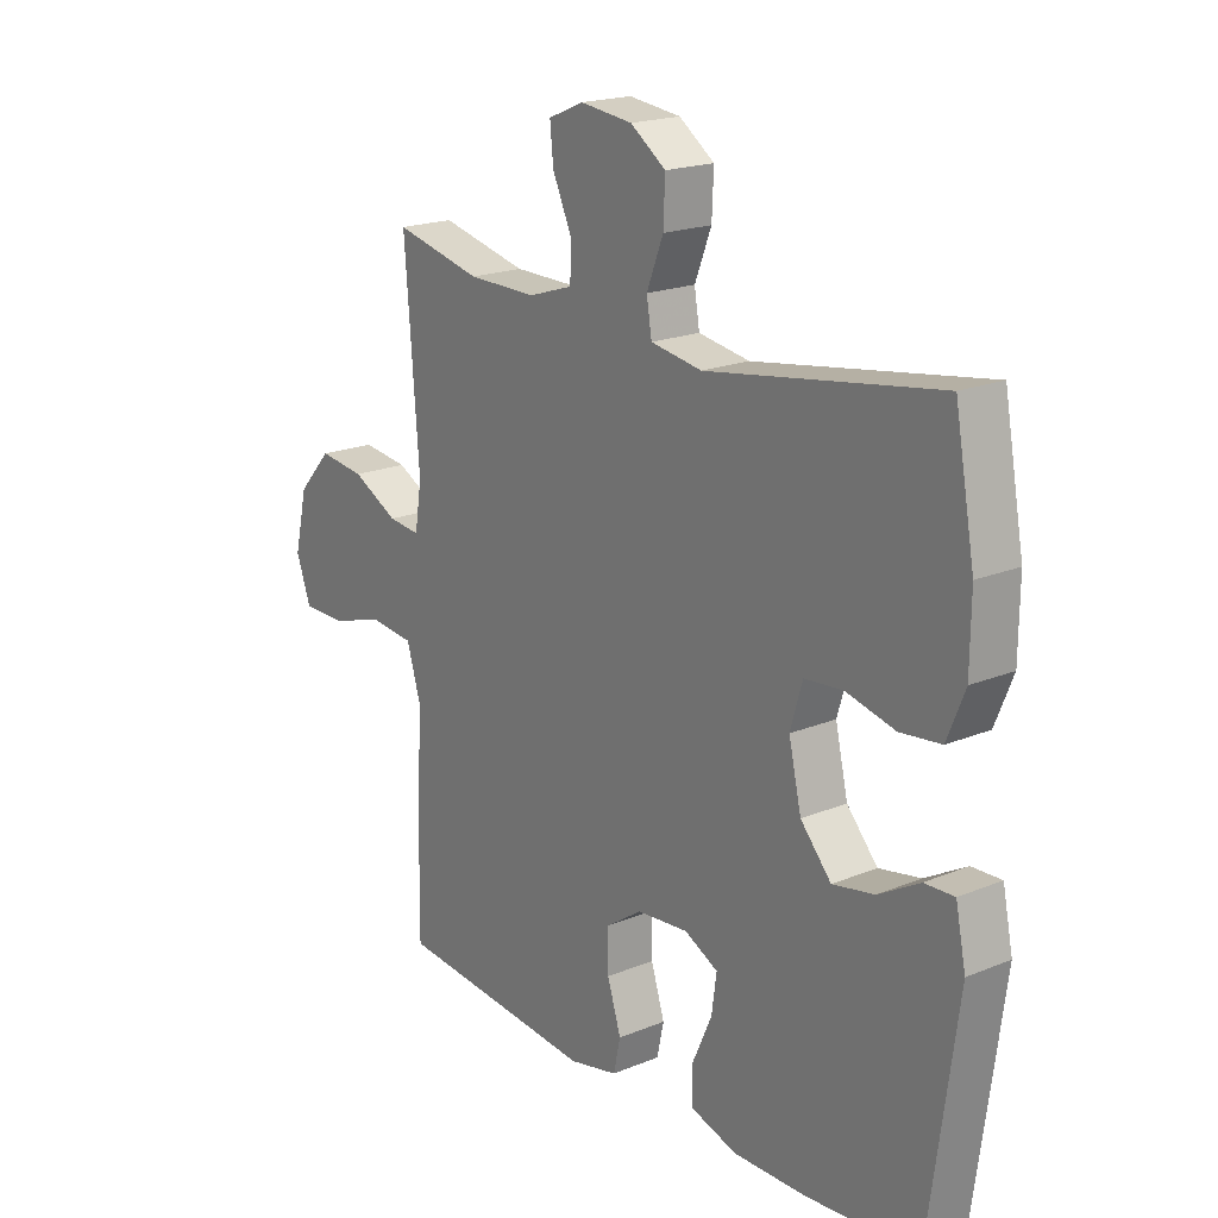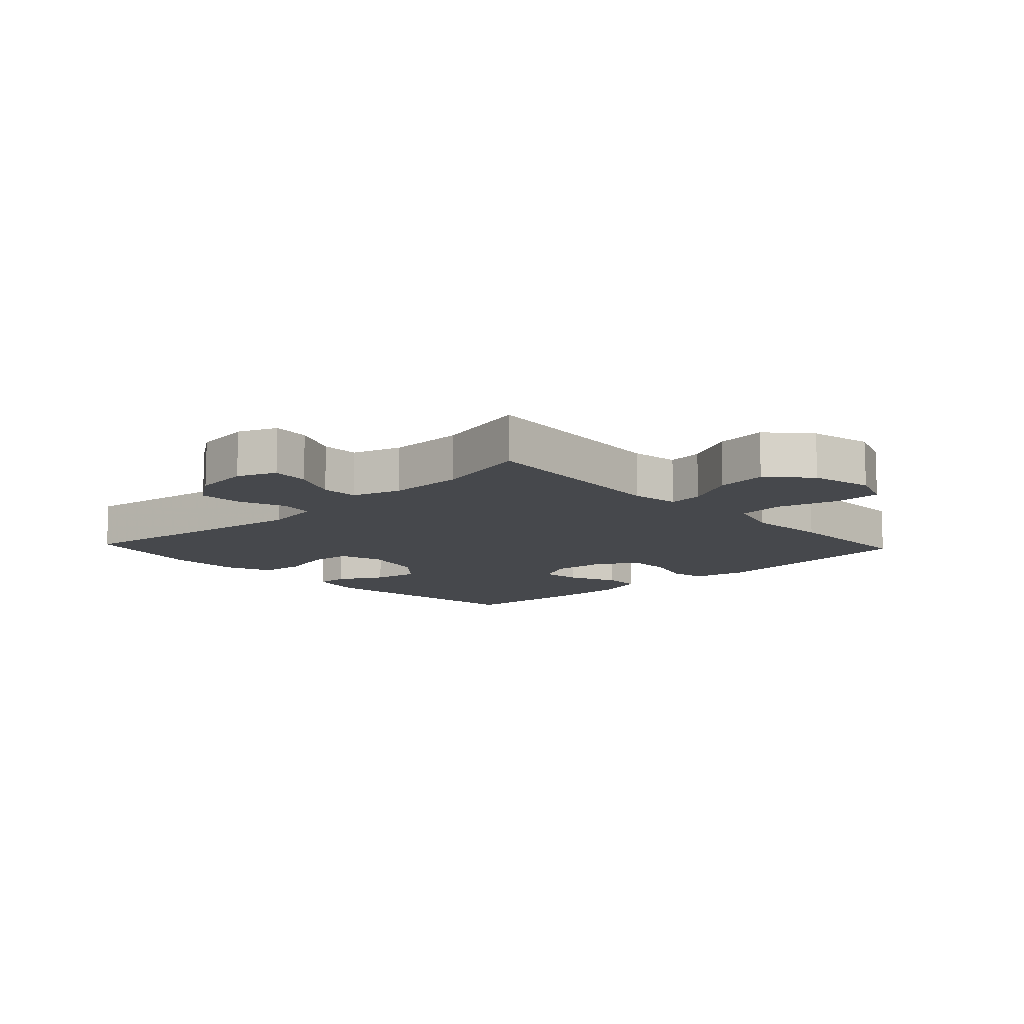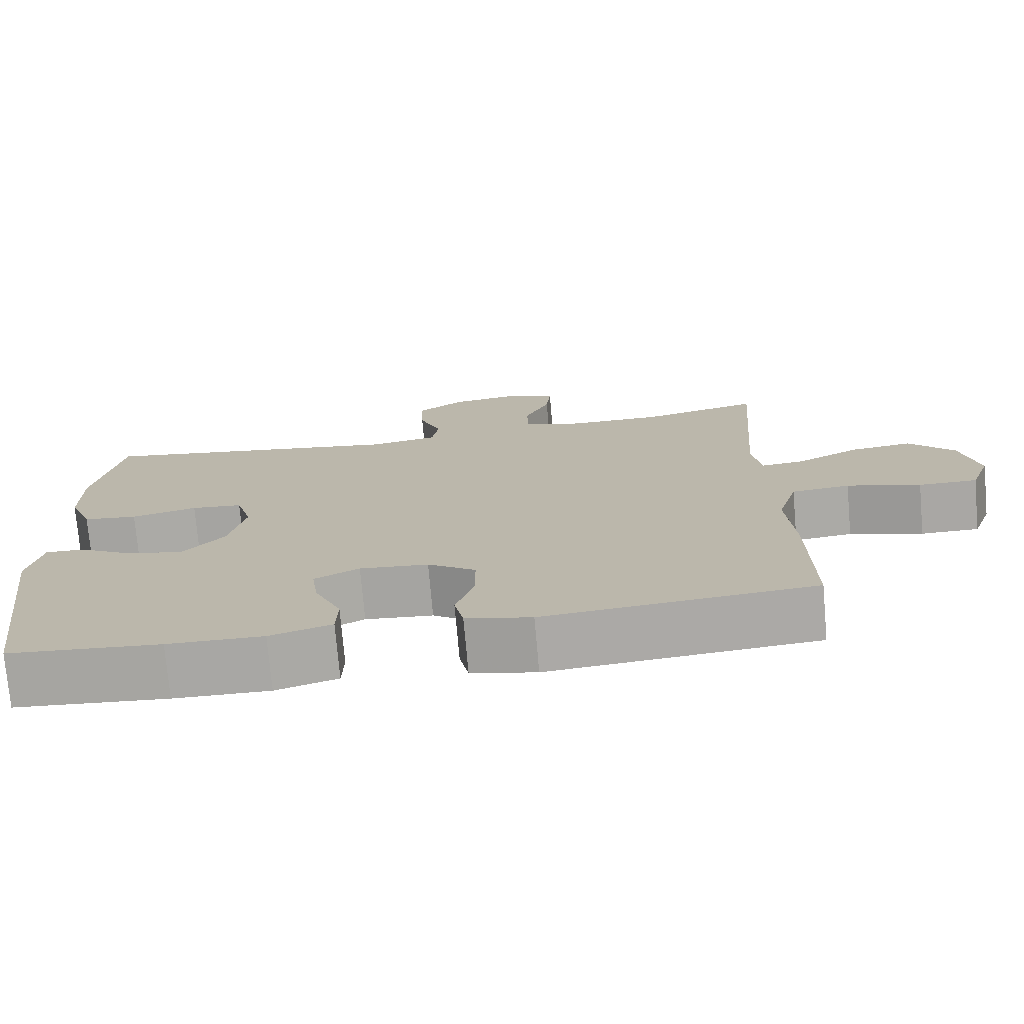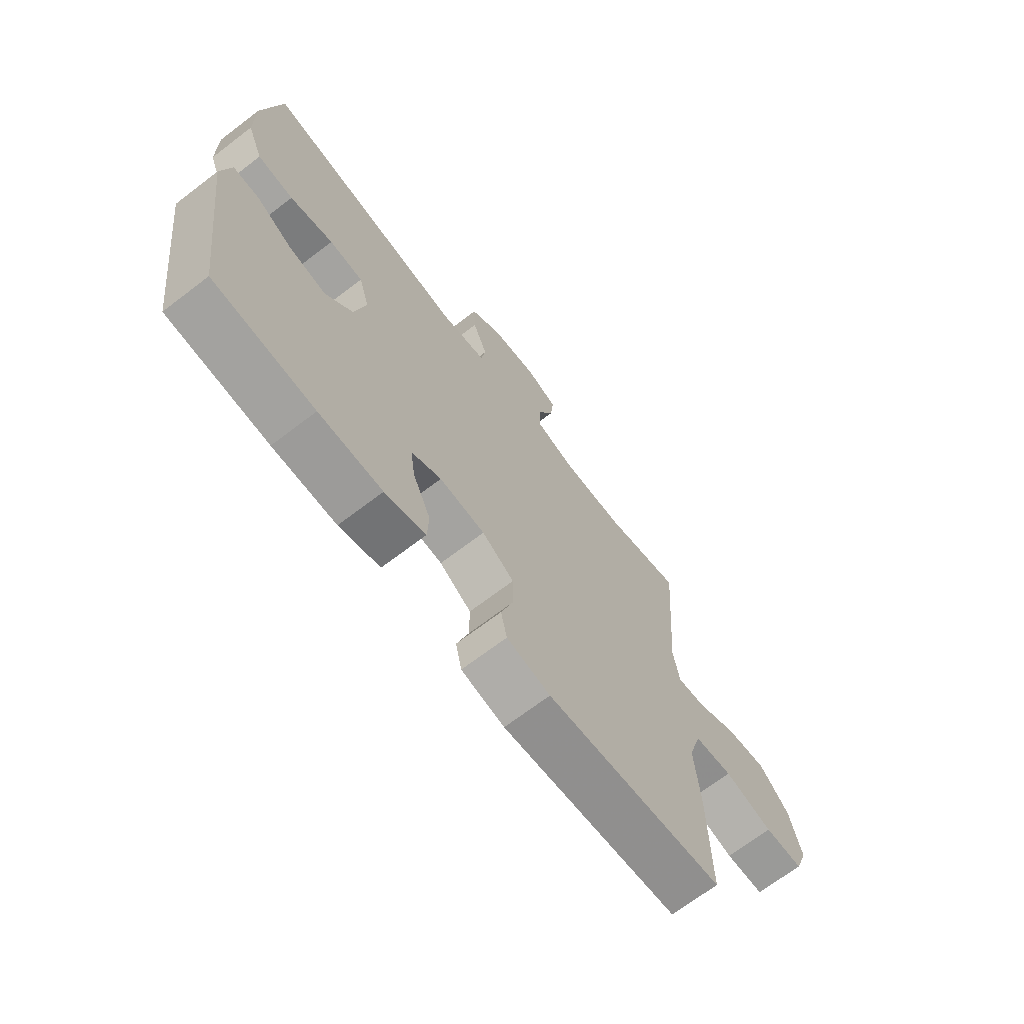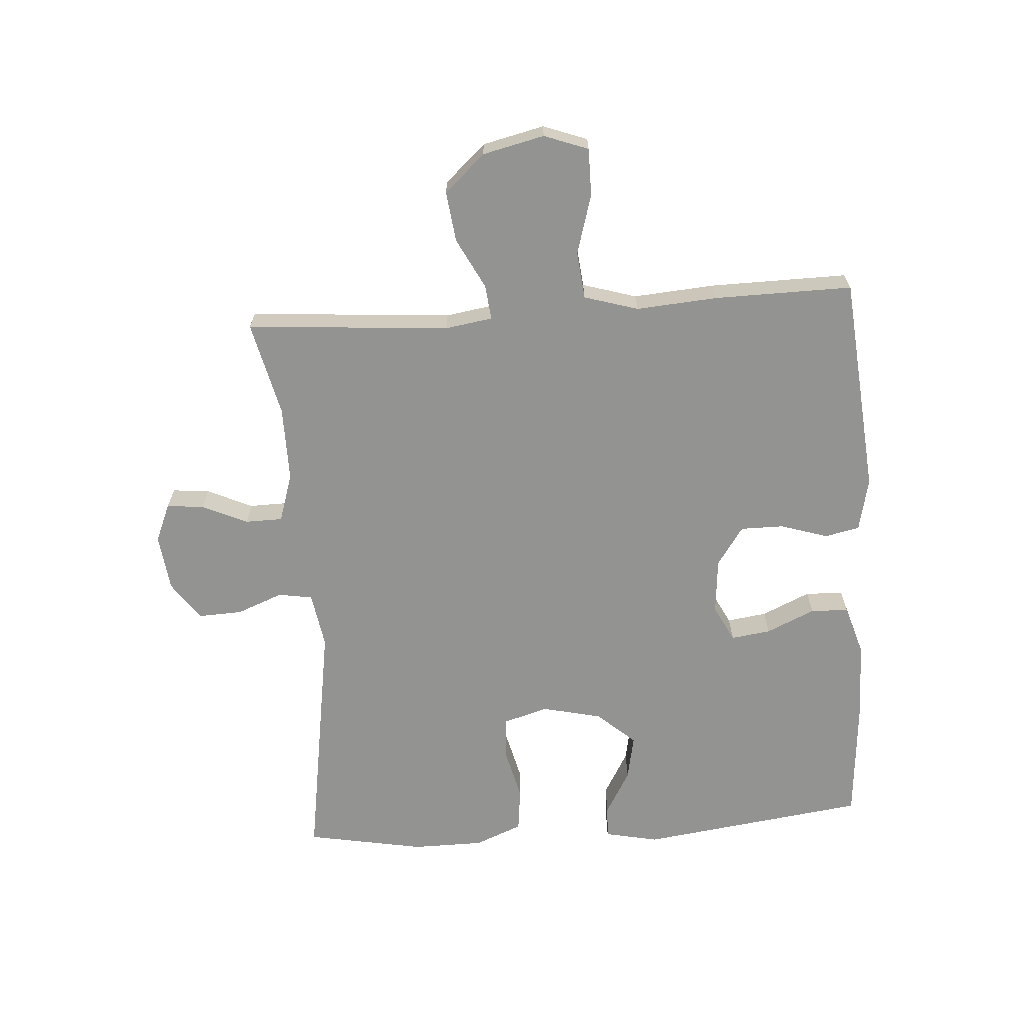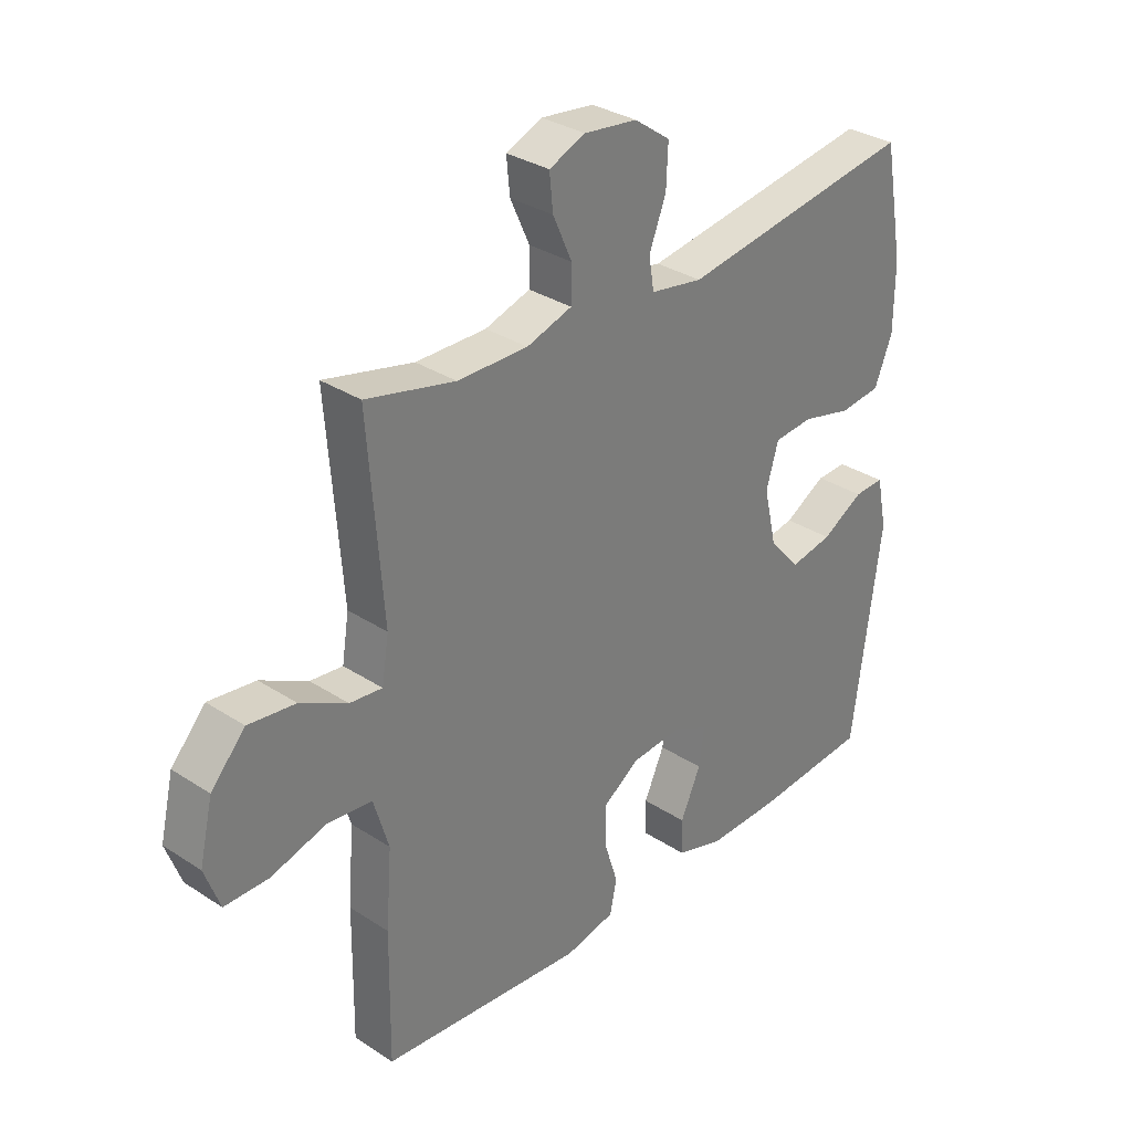
<metadata>
{"format":"obj","ext":"obj","renderer":"f3d","projection":"perspective","resolution":1024,"background":"white","views":[{"elev":19.4,"azim":-127.5,"up":"+Z"},{"elev":-11.3,"azim":43.2,"up":"+Y"},{"elev":-74.8,"azim":5.0,"up":"+Z"},{"elev":-69.2,"azim":-52.6,"up":"+Z"},{"elev":-66.6,"azim":93.9,"up":"+Y"},{"elev":32.0,"azim":132.5,"up":"+Z"}]}
</metadata>
<code>
v 0.5 0.07 0.5
v 0.475 0.07 0.173
v 0.487 0.07 0.097
v 0.543 0.07 0.103
v 0.624 0.07 0.145
v 0.705 0.07 0.155
v 0.764 0.07 0.09
v 0.787 0.07 -0.009
v 0.761 0.07 -0.08
v 0.685 0.07 -0.08
v 0.589 0.07 -0.052
v 0.513 0.07 -0.06
v 0.487 0.07 -0.147
v 0.497 0.07 -0.278
v 0.5 0.07 -0.5
v 0.149 0.07 -0.532
v 0.063 0.07 -0.513
v 0.051 0.07 -0.457
v 0.075 0.07 -0.381
v 0.075 0.07 -0.311
v 0.012 0.07 -0.268
v -0.078 0.07 -0.26
v -0.137 0.07 -0.29
v -0.128 0.07 -0.354
v -0.093 0.07 -0.432
v -0.095 0.07 -0.493
v -0.176 0.07 -0.518
v -0.301 0.07 -0.516
v -0.5 0.07 -0.5
v -0.549 0.07 -0.134
v -0.531 0.07 -0.047
v -0.479 0.07 -0.049
v -0.407 0.07 -0.09
v -0.334 0.07 -0.104
v -0.28 0.07 -0.043
v -0.258 0.07 0.053
v -0.279 0.07 0.125
v -0.346 0.07 0.131
v -0.432 0.07 0.11
v -0.503 0.07 0.118
v -0.534 0.07 0.194
v -0.535 0.07 0.309
v -0.5 0.07 0.5
v -0.096 0.07 0.437
v -0.006 0.07 0.452
v 0.003 0.07 0.507
v -0.026 0.07 0.581
v -0.029 0.07 0.652
v 0.033 0.07 0.696
v 0.124 0.07 0.707
v 0.186 0.07 0.681
v 0.18 0.07 0.621
v 0.147 0.07 0.548
v 0.148 0.07 0.488
v 0.226 0.07 0.463
v 0.347 0.07 0.464
v 0.5 0 0.5
v 0.475 0 0.173
v 0.487 0 0.097
v 0.543 0 0.103
v 0.624 0 0.145
v 0.705 0 0.155
v 0.764 0 0.09
v 0.787 0 -0.009
v 0.761 0 -0.08
v 0.685 0 -0.08
v 0.589 0 -0.052
v 0.513 0 -0.06
v 0.487 0 -0.147
v 0.497 0 -0.278
v 0.5 0 -0.5
v 0.149 0 -0.532
v 0.063 0 -0.513
v 0.051 0 -0.457
v 0.075 0 -0.381
v 0.075 0 -0.311
v 0.012 0 -0.268
v -0.078 0 -0.26
v -0.137 0 -0.29
v -0.128 0 -0.354
v -0.093 0 -0.432
v -0.095 0 -0.493
v -0.176 0 -0.518
v -0.301 0 -0.516
v -0.5 0 -0.5
v -0.549 0 -0.134
v -0.531 0 -0.047
v -0.479 0 -0.049
v -0.407 0 -0.09
v -0.334 0 -0.104
v -0.28 0 -0.043
v -0.258 0 0.053
v -0.279 0 0.125
v -0.346 0 0.131
v -0.432 0 0.11
v -0.503 0 0.118
v -0.534 0 0.194
v -0.535 0 0.309
v -0.5 0 0.5
v -0.096 0 0.437
v -0.006 0 0.452
v 0.003 0 0.507
v -0.026 0 0.581
v -0.029 0 0.652
v 0.033 0 0.696
v 0.124 0 0.707
v 0.186 0 0.681
v 0.18 0 0.621
v 0.147 0 0.548
v 0.148 0 0.488
v 0.226 0 0.463
v 0.347 0 0.464
f 51 52 53
f 50 51 53
f 49 50 53
f 48 49 53
f 47 48 53
f 46 47 53
f 45 46 53 54
f 42 43 44
f 41 42 44
f 40 41 44
f 39 40 44
f 38 39 44
f 37 38 44 45
f 45 54 55
f 37 45 55
f 36 37 55
f 31 32 33
f 30 31 33
f 29 30 33
f 28 29 33
f 27 28 33
f 26 27 33
f 25 26 33
f 24 25 33
f 23 24 33 34
f 22 23 34 35
f 17 18 19
f 16 17 19
f 15 16 19
f 14 15 19
f 13 14 19
f 12 13 19 20
f 9 10 11
f 8 9 11
f 7 8 11
f 6 7 11
f 5 6 11
f 4 5 11
f 3 4 11 12
f 56 1 2
f 56 2 3
f 55 56 3
f 36 55 3
f 35 36 3
f 22 35 3
f 21 22 3
f 3 12 20 21
f 109 108 107
f 109 107 106
f 109 106 105
f 109 105 104
f 109 104 103
f 109 103 102
f 110 109 102 101
f 100 99 98
f 100 98 97
f 100 97 96
f 100 96 95
f 100 95 94
f 101 100 94 93
f 111 110 101
f 111 101 93
f 111 93 92
f 89 88 87
f 89 87 86
f 89 86 85
f 89 85 84
f 89 84 83
f 89 83 82
f 89 82 81
f 89 81 80
f 90 89 80 79
f 91 90 79 78
f 75 74 73
f 75 73 72
f 75 72 71
f 75 71 70
f 75 70 69
f 76 75 69 68
f 67 66 65
f 67 65 64
f 67 64 63
f 67 63 62
f 67 62 61
f 67 61 60
f 68 67 60 59
f 58 57 112
f 59 58 112
f 59 112 111
f 59 111 92
f 59 92 91
f 59 91 78
f 59 78 77
f 77 76 68 59
f 1 57 58 2
f 2 58 59 3
f 3 59 60 4
f 4 60 61 5
f 5 61 62 6
f 6 62 63 7
f 7 63 64 8
f 8 64 65 9
f 9 65 66 10
f 10 66 67 11
f 11 67 68 12
f 12 68 69 13
f 13 69 70 14
f 14 70 71 15
f 15 71 72 16
f 16 72 73 17
f 17 73 74 18
f 18 74 75 19
f 19 75 76 20
f 20 76 77 21
f 21 77 78 22
f 22 78 79 23
f 23 79 80 24
f 24 80 81 25
f 25 81 82 26
f 26 82 83 27
f 27 83 84 28
f 28 84 85 29
f 29 85 86 30
f 30 86 87 31
f 31 87 88 32
f 32 88 89 33
f 33 89 90 34
f 34 90 91 35
f 35 91 92 36
f 36 92 93 37
f 37 93 94 38
f 38 94 95 39
f 39 95 96 40
f 40 96 97 41
f 41 97 98 42
f 42 98 99 43
f 43 99 100 44
f 44 100 101 45
f 45 101 102 46
f 46 102 103 47
f 47 103 104 48
f 48 104 105 49
f 49 105 106 50
f 50 106 107 51
f 51 107 108 52
f 52 108 109 53
f 53 109 110 54
f 54 110 111 55
f 55 111 112 56
f 56 112 57 1

</code>
